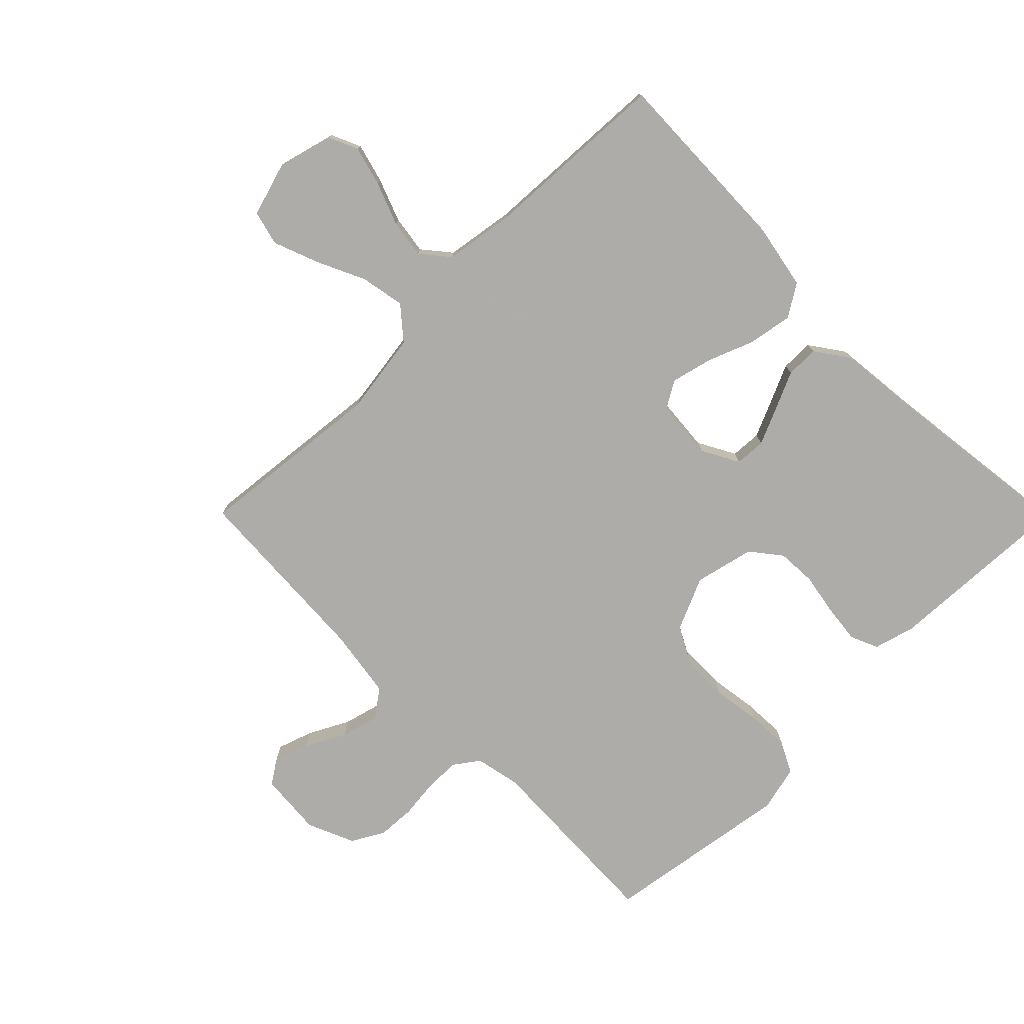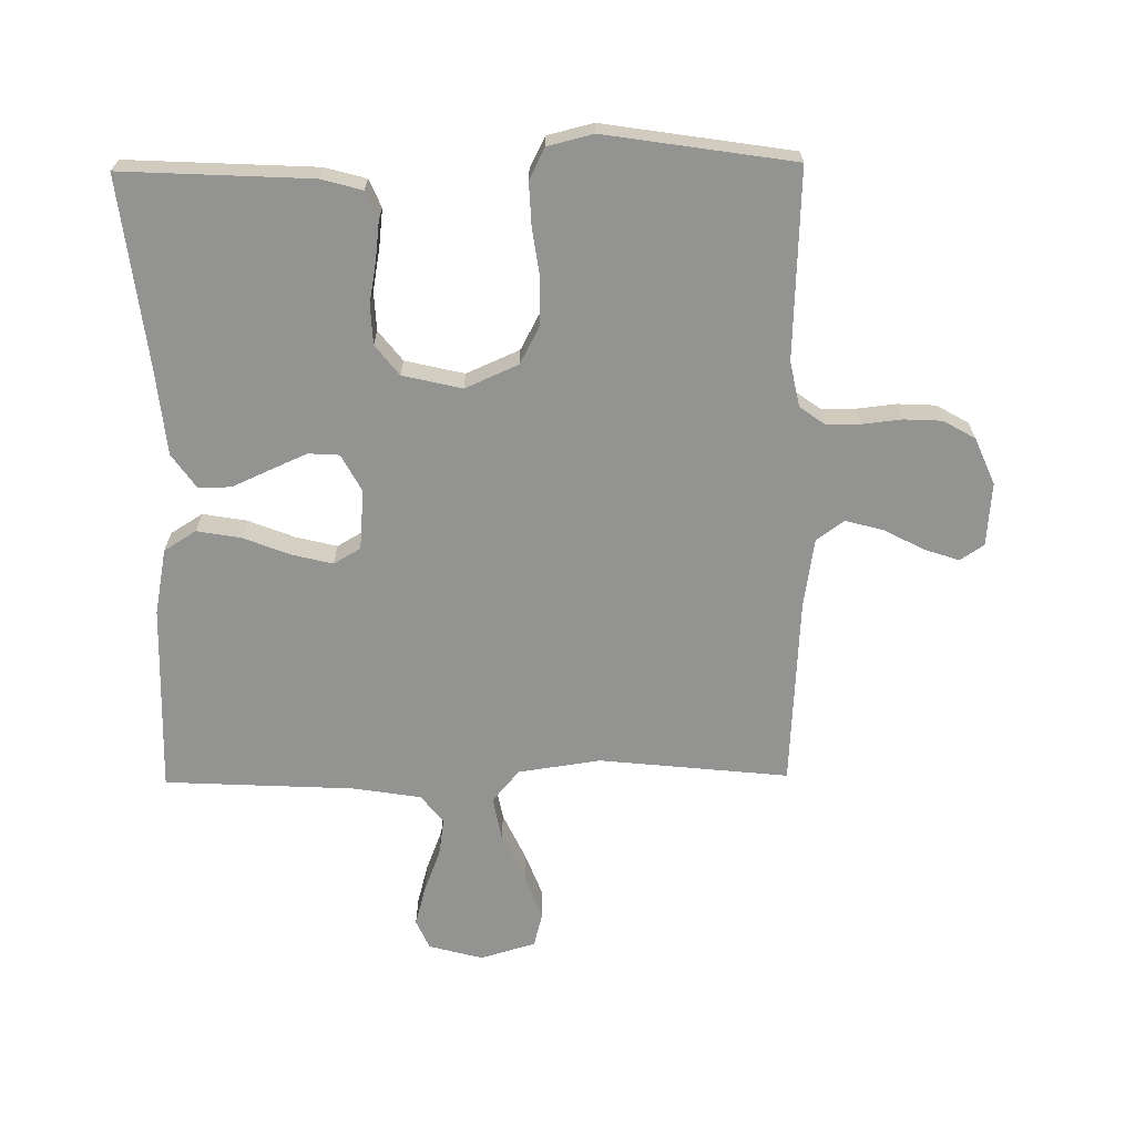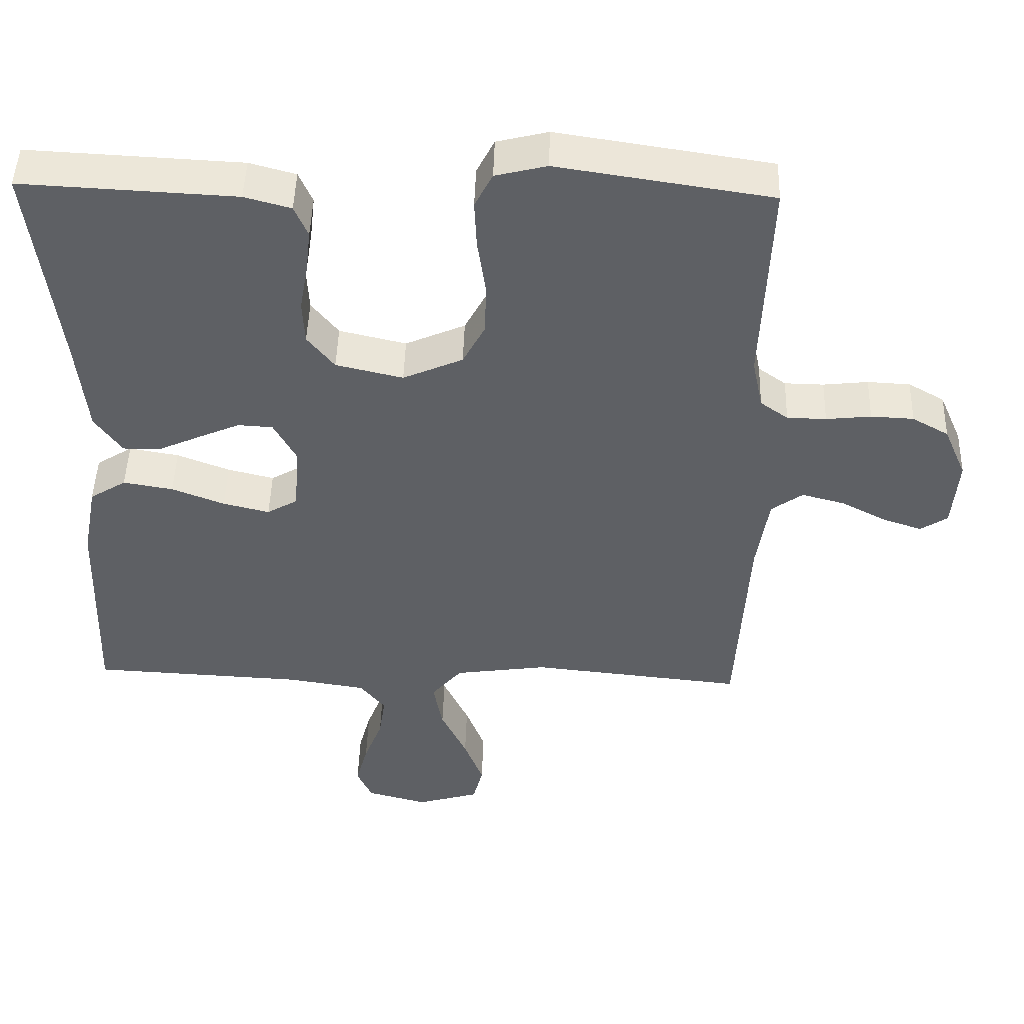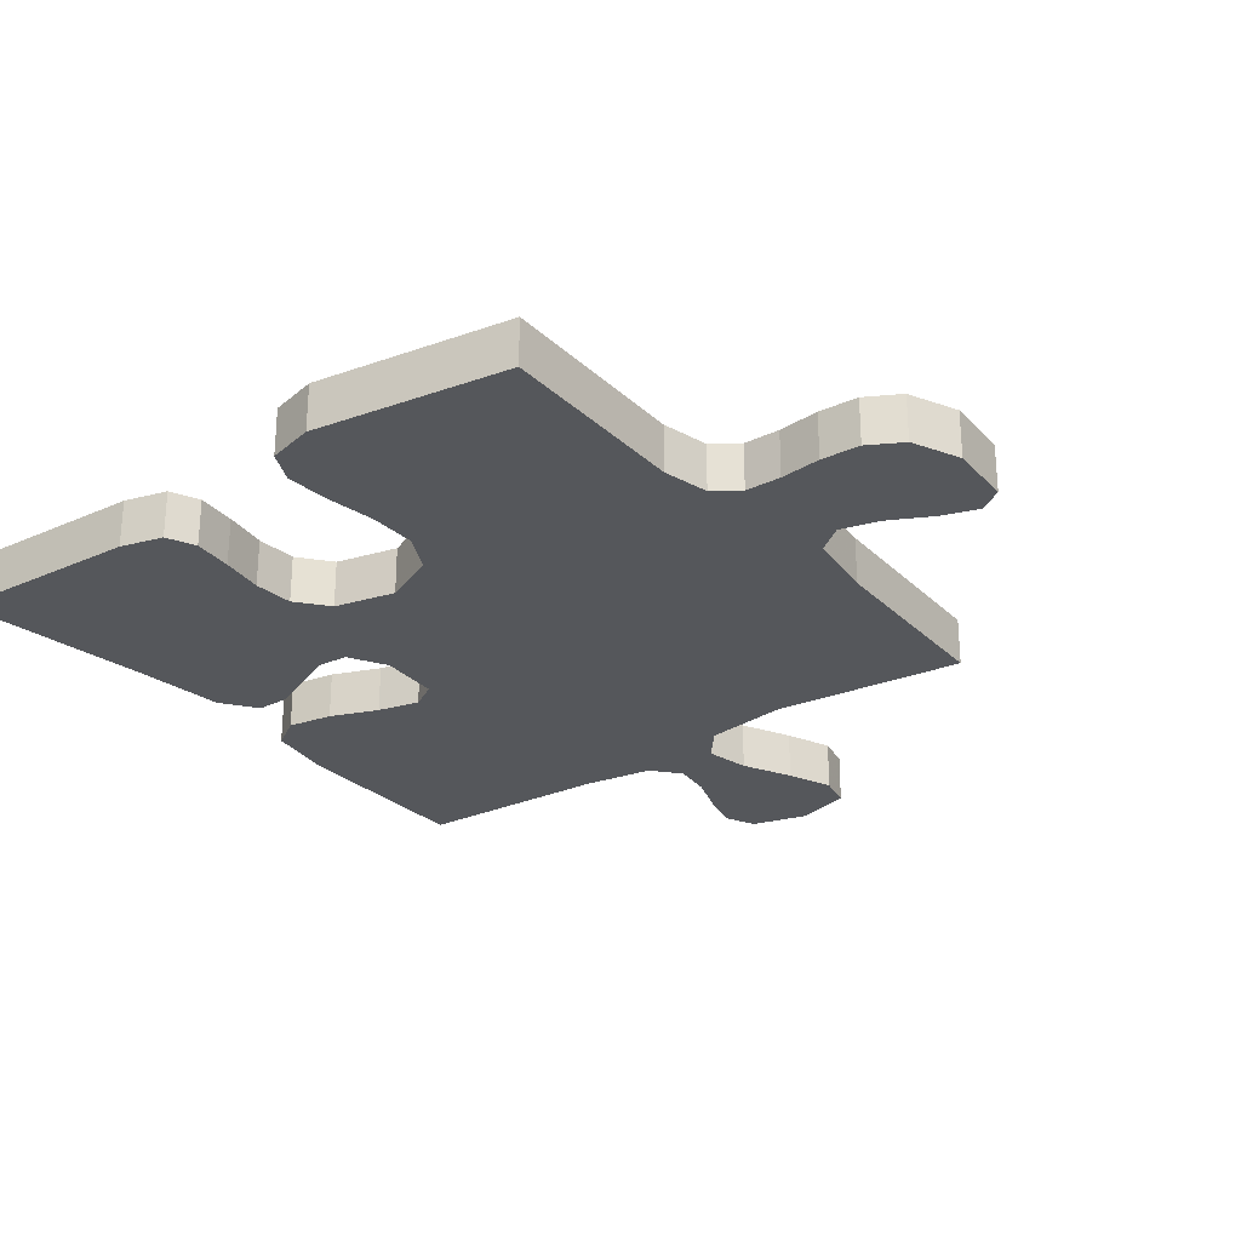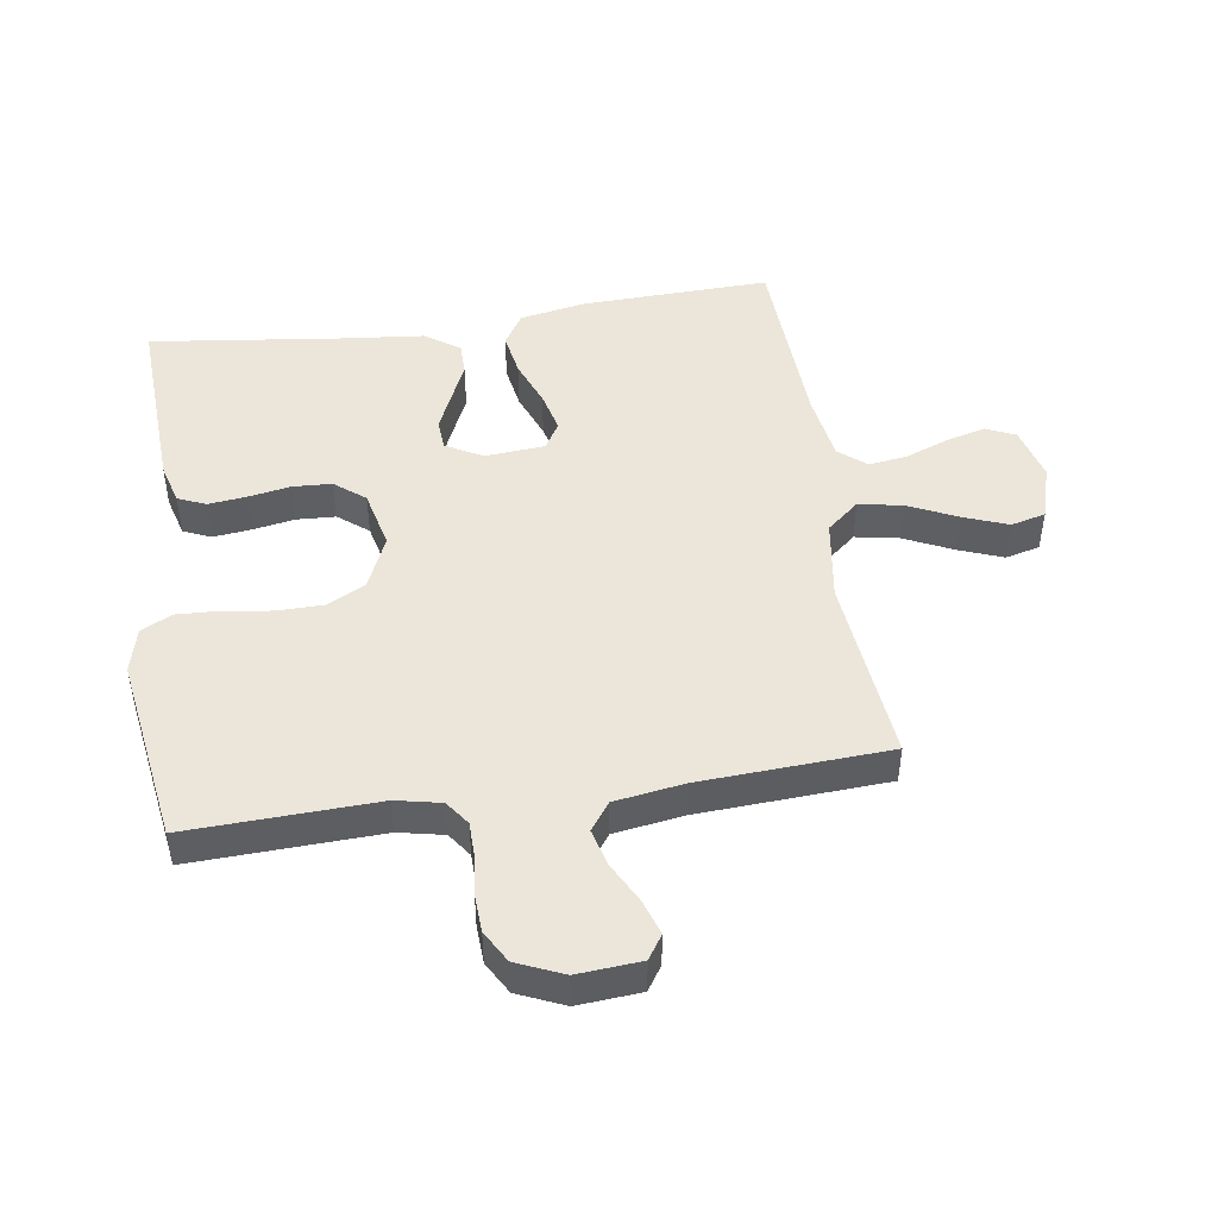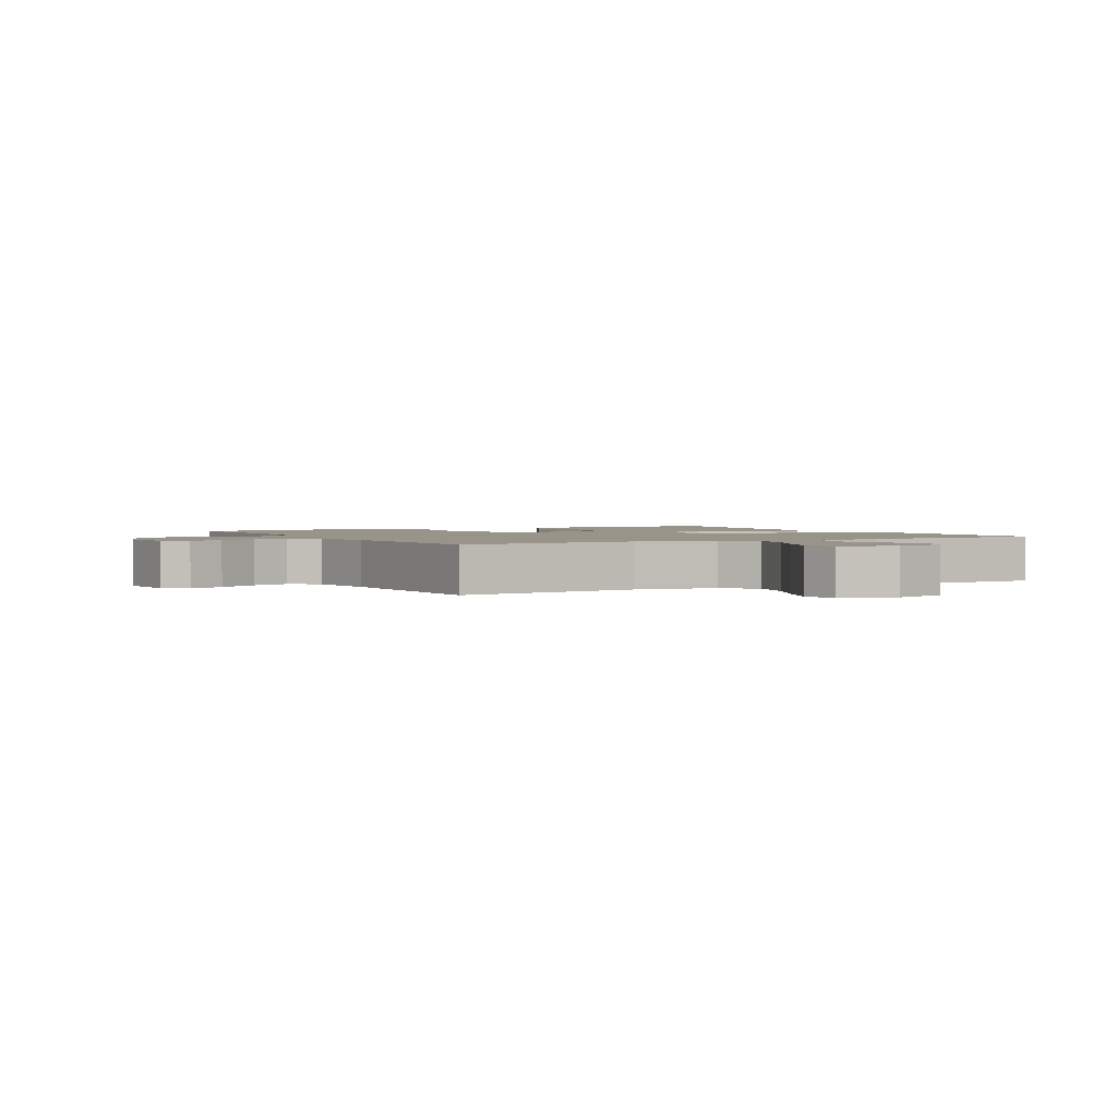
<metadata>
{"format":"obj","ext":"obj","renderer":"f3d","projection":"perspective","resolution":1024,"background":"white","views":[{"elev":-77.0,"azim":-135.2,"up":"+Y"},{"elev":-66.6,"azim":0.7,"up":"+Y"},{"elev":47.1,"azim":1.7,"up":"+Z"},{"elev":-27.0,"azim":37.7,"up":"+Y"},{"elev":47.1,"azim":81.6,"up":"+Y"},{"elev":1.9,"azim":151.5,"up":"+Y"}]}
</metadata>
<code>
v 0.5 0.07 -0.5
v 0.2 0.07 -0.469
v 0.069 0.07 -0.488
v 0.026 0.07 -0.539
v 0.039 0.07 -0.609
v 0.075 0.07 -0.686
v 0.102 0.07 -0.757
v 0.088 0.07 -0.812
v 0 0.07 -0.838
v -0.086 0.07 -0.815
v -0.107 0.07 -0.768
v -0.09 0.07 -0.705
v -0.064 0.07 -0.637
v -0.055 0.07 -0.576
v -0.091 0.07 -0.532
v -0.2 0.07 -0.515
v -0.5 0.07 -0.5
v -0.49 0.07 -0.2
v -0.47 0.07 -0.095
v -0.419 0.07 -0.063
v -0.349 0.07 -0.075
v -0.275 0.07 -0.104
v -0.21 0.07 -0.12
v -0.167 0.07 -0.095
v -0.159 0.07 0
v -0.191 0.07 0.059
v -0.24 0.07 0.062
v -0.299 0.07 0.036
v -0.359 0.07 0.009
v -0.411 0.07 0.009
v -0.449 0.07 0.063
v -0.463 0.07 0.2
v -0.5 0.07 0.5
v -0.2 0.07 0.485
v -0.135 0.07 0.467
v -0.116 0.07 0.423
v -0.123 0.07 0.362
v -0.135 0.07 0.295
v -0.132 0.07 0.233
v -0.094 0.07 0.185
v 0 0.07 0.163
v 0.084 0.07 0.2
v 0.116 0.07 0.26
v 0.117 0.07 0.334
v 0.106 0.07 0.411
v 0.103 0.07 0.479
v 0.128 0.07 0.528
v 0.2 0.07 0.546
v 0.5 0.07 0.5
v 0.488 0.07 0.2
v 0.503 0.07 0.128
v 0.542 0.07 0.1
v 0.597 0.07 0.099
v 0.66 0.07 0.106
v 0.72 0.07 0.103
v 0.771 0.07 0.074
v 0.803 0.07 0
v 0.795 0.07 -0.101
v 0.757 0.07 -0.126
v 0.701 0.07 -0.107
v 0.638 0.07 -0.074
v 0.578 0.07 -0.058
v 0.534 0.07 -0.09
v 0.517 0.07 -0.2
v 0.5 0 -0.5
v 0.2 0 -0.469
v 0.069 0 -0.488
v 0.026 0 -0.539
v 0.039 0 -0.609
v 0.075 0 -0.686
v 0.102 0 -0.757
v 0.088 0 -0.812
v 0 0 -0.838
v -0.086 0 -0.815
v -0.107 0 -0.768
v -0.09 0 -0.705
v -0.064 0 -0.637
v -0.055 0 -0.576
v -0.091 0 -0.532
v -0.2 0 -0.515
v -0.5 0 -0.5
v -0.49 0 -0.2
v -0.47 0 -0.095
v -0.419 0 -0.063
v -0.349 0 -0.075
v -0.275 0 -0.104
v -0.21 0 -0.12
v -0.167 0 -0.095
v -0.159 0 0
v -0.191 0 0.059
v -0.24 0 0.062
v -0.299 0 0.036
v -0.359 0 0.009
v -0.411 0 0.009
v -0.449 0 0.063
v -0.463 0 0.2
v -0.5 0 0.5
v -0.2 0 0.485
v -0.135 0 0.467
v -0.116 0 0.423
v -0.123 0 0.362
v -0.135 0 0.295
v -0.132 0 0.233
v -0.094 0 0.185
v 0 0 0.163
v 0.084 0 0.2
v 0.116 0 0.26
v 0.117 0 0.334
v 0.106 0 0.411
v 0.103 0 0.479
v 0.128 0 0.528
v 0.2 0 0.546
v 0.5 0 0.5
v 0.488 0 0.2
v 0.503 0 0.128
v 0.542 0 0.1
v 0.597 0 0.099
v 0.66 0 0.106
v 0.72 0 0.103
v 0.771 0 0.074
v 0.803 0 0
v 0.795 0 -0.101
v 0.757 0 -0.126
v 0.701 0 -0.107
v 0.638 0 -0.074
v 0.578 0 -0.058
v 0.534 0 -0.09
v 0.517 0 -0.2
f 58 59 60 61
f 58 61 62
f 57 58 62
f 56 57 62
f 53 54 55 56
f 52 53 56 62
f 51 52 62 63
f 47 48 49 50
f 44 45 46 47
f 43 44 47 50
f 42 43 50 51
f 35 36 37 38
f 33 34 35 38
f 32 33 38 39
f 31 32 39 40
f 28 29 30 31
f 27 28 31 40
f 19 20 21 22
f 19 22 23
f 16 17 18 19
f 15 16 19 23
f 14 15 23 24
f 10 11 12 13
f 10 13 14
f 9 10 14
f 8 9 14
f 5 6 7 8
f 5 8 14 24
f 64 1 2
f 64 2 3
f 63 64 3
f 41 42 51 63
f 41 63 3
f 26 27 40 41
f 25 26 41
f 25 41 3 4
f 4 5 24 25
f 125 124 123 122
f 126 125 122
f 126 122 121
f 126 121 120
f 120 119 118 117
f 126 120 117 116
f 127 126 116 115
f 114 113 112 111
f 111 110 109 108
f 114 111 108 107
f 115 114 107 106
f 102 101 100 99
f 102 99 98 97
f 103 102 97 96
f 104 103 96 95
f 95 94 93 92
f 104 95 92 91
f 86 85 84 83
f 87 86 83
f 83 82 81 80
f 87 83 80 79
f 88 87 79 78
f 77 76 75 74
f 78 77 74
f 78 74 73
f 78 73 72
f 72 71 70 69
f 88 78 72 69
f 66 65 128
f 67 66 128
f 67 128 127
f 127 115 106 105
f 67 127 105
f 105 104 91 90
f 105 90 89
f 68 67 105 89
f 89 88 69 68
f 1 65 66 2
f 2 66 67 3
f 3 67 68 4
f 4 68 69 5
f 5 69 70 6
f 6 70 71 7
f 7 71 72 8
f 8 72 73 9
f 9 73 74 10
f 10 74 75 11
f 11 75 76 12
f 12 76 77 13
f 13 77 78 14
f 14 78 79 15
f 15 79 80 16
f 16 80 81 17
f 17 81 82 18
f 18 82 83 19
f 19 83 84 20
f 20 84 85 21
f 21 85 86 22
f 22 86 87 23
f 23 87 88 24
f 24 88 89 25
f 25 89 90 26
f 26 90 91 27
f 27 91 92 28
f 28 92 93 29
f 29 93 94 30
f 30 94 95 31
f 31 95 96 32
f 32 96 97 33
f 33 97 98 34
f 34 98 99 35
f 35 99 100 36
f 36 100 101 37
f 37 101 102 38
f 38 102 103 39
f 39 103 104 40
f 40 104 105 41
f 41 105 106 42
f 42 106 107 43
f 43 107 108 44
f 44 108 109 45
f 45 109 110 46
f 46 110 111 47
f 47 111 112 48
f 48 112 113 49
f 49 113 114 50
f 50 114 115 51
f 51 115 116 52
f 52 116 117 53
f 53 117 118 54
f 54 118 119 55
f 55 119 120 56
f 56 120 121 57
f 57 121 122 58
f 58 122 123 59
f 59 123 124 60
f 60 124 125 61
f 61 125 126 62
f 62 126 127 63
f 63 127 128 64
f 64 128 65 1

</code>
